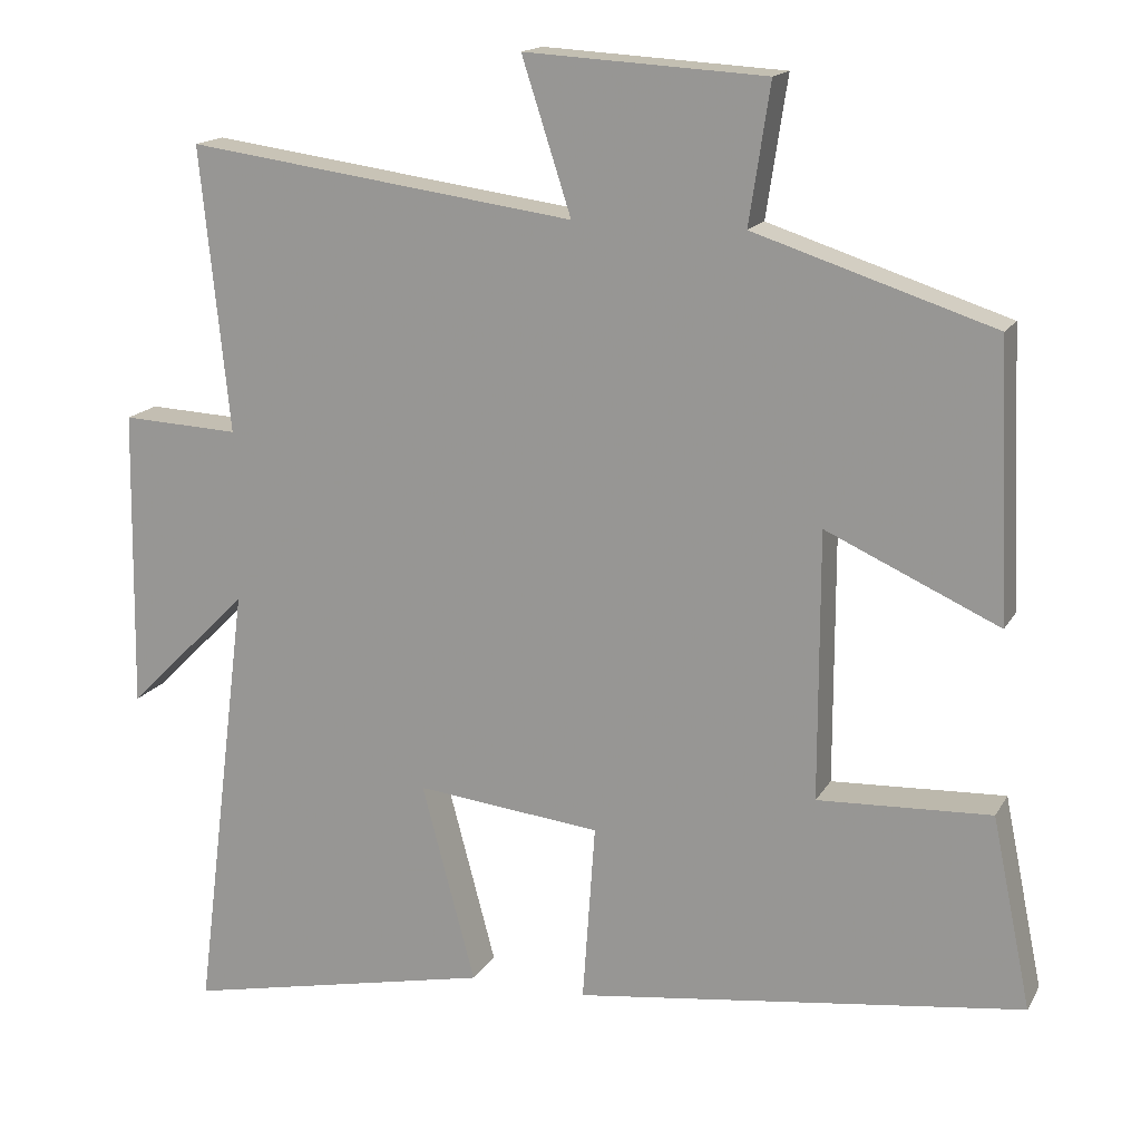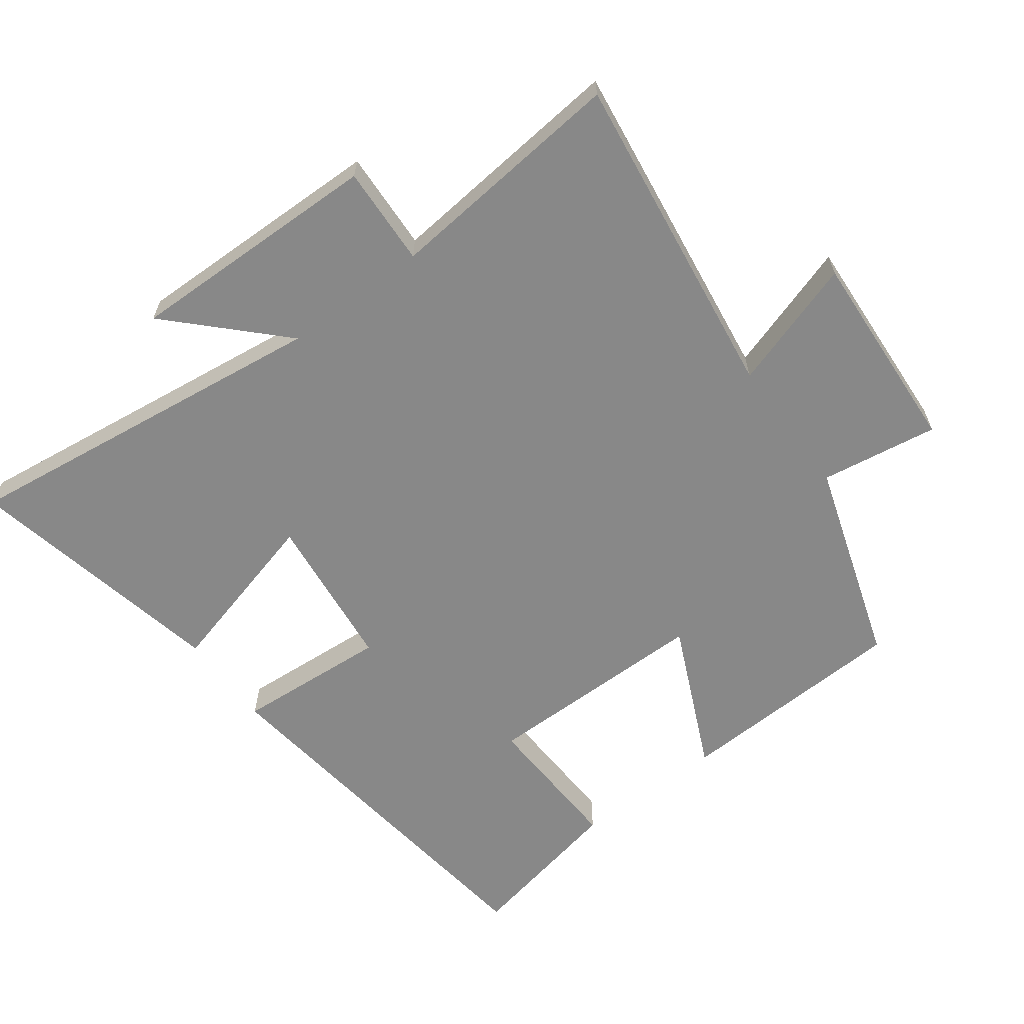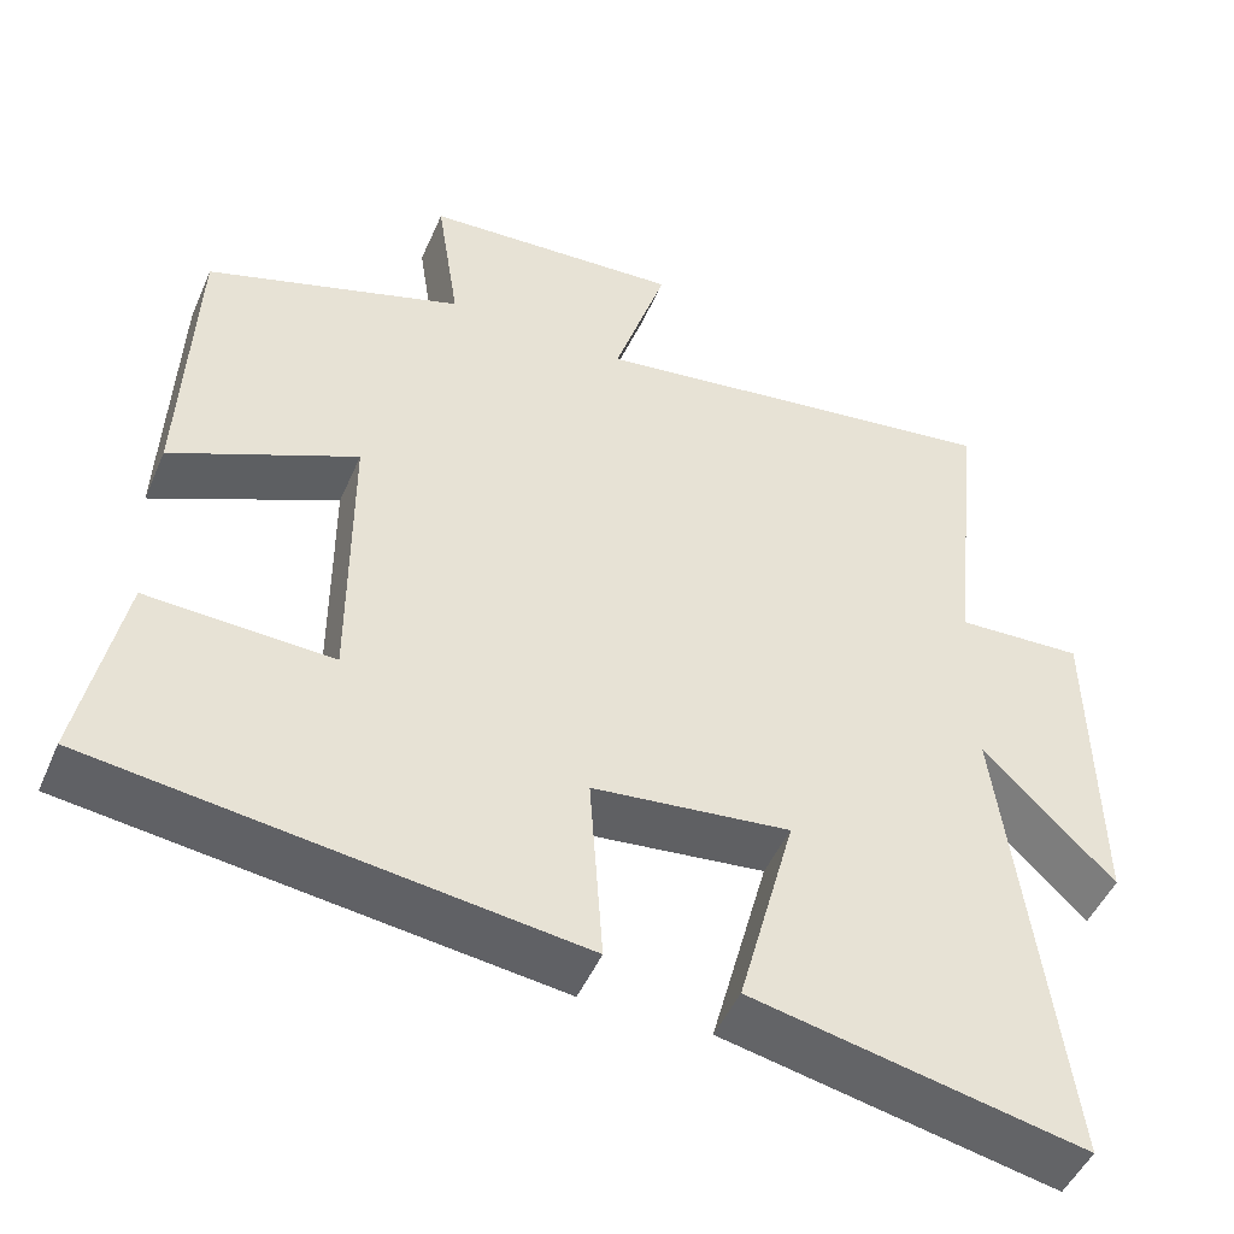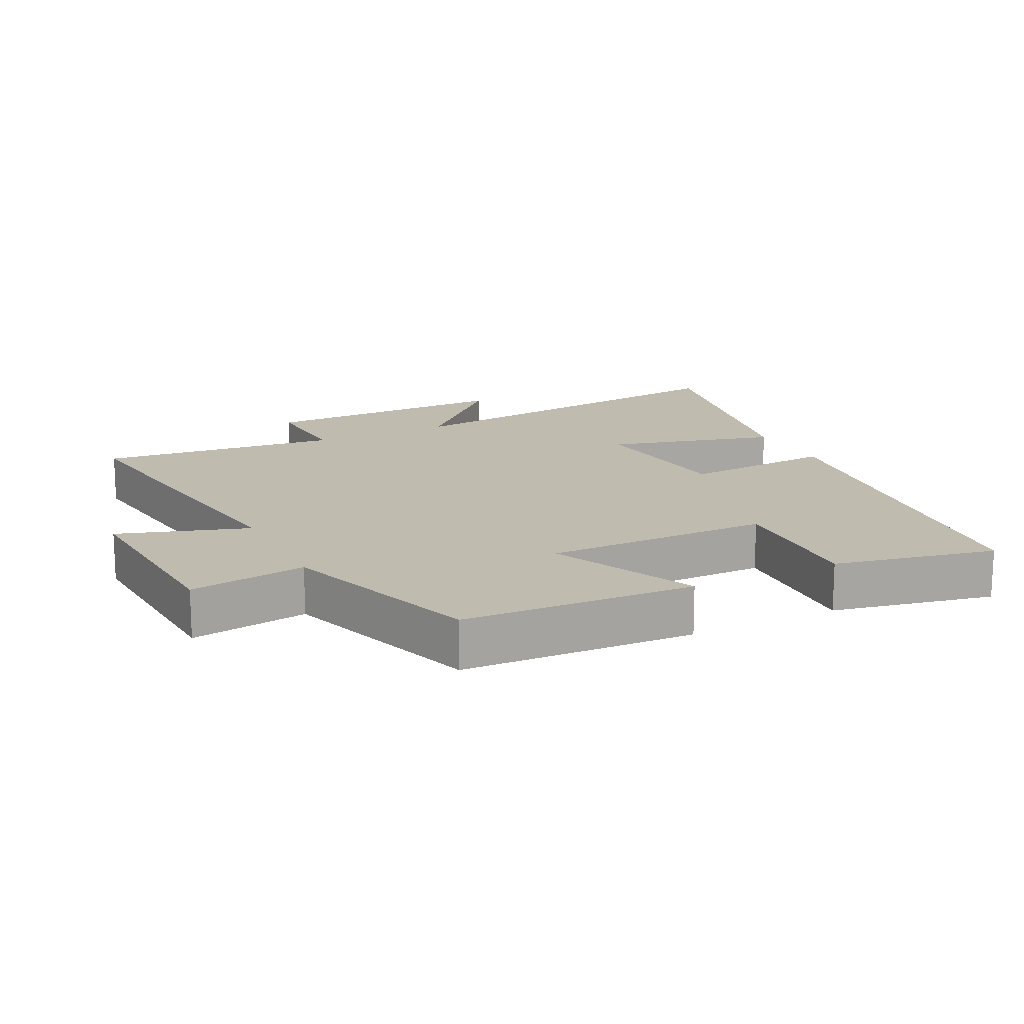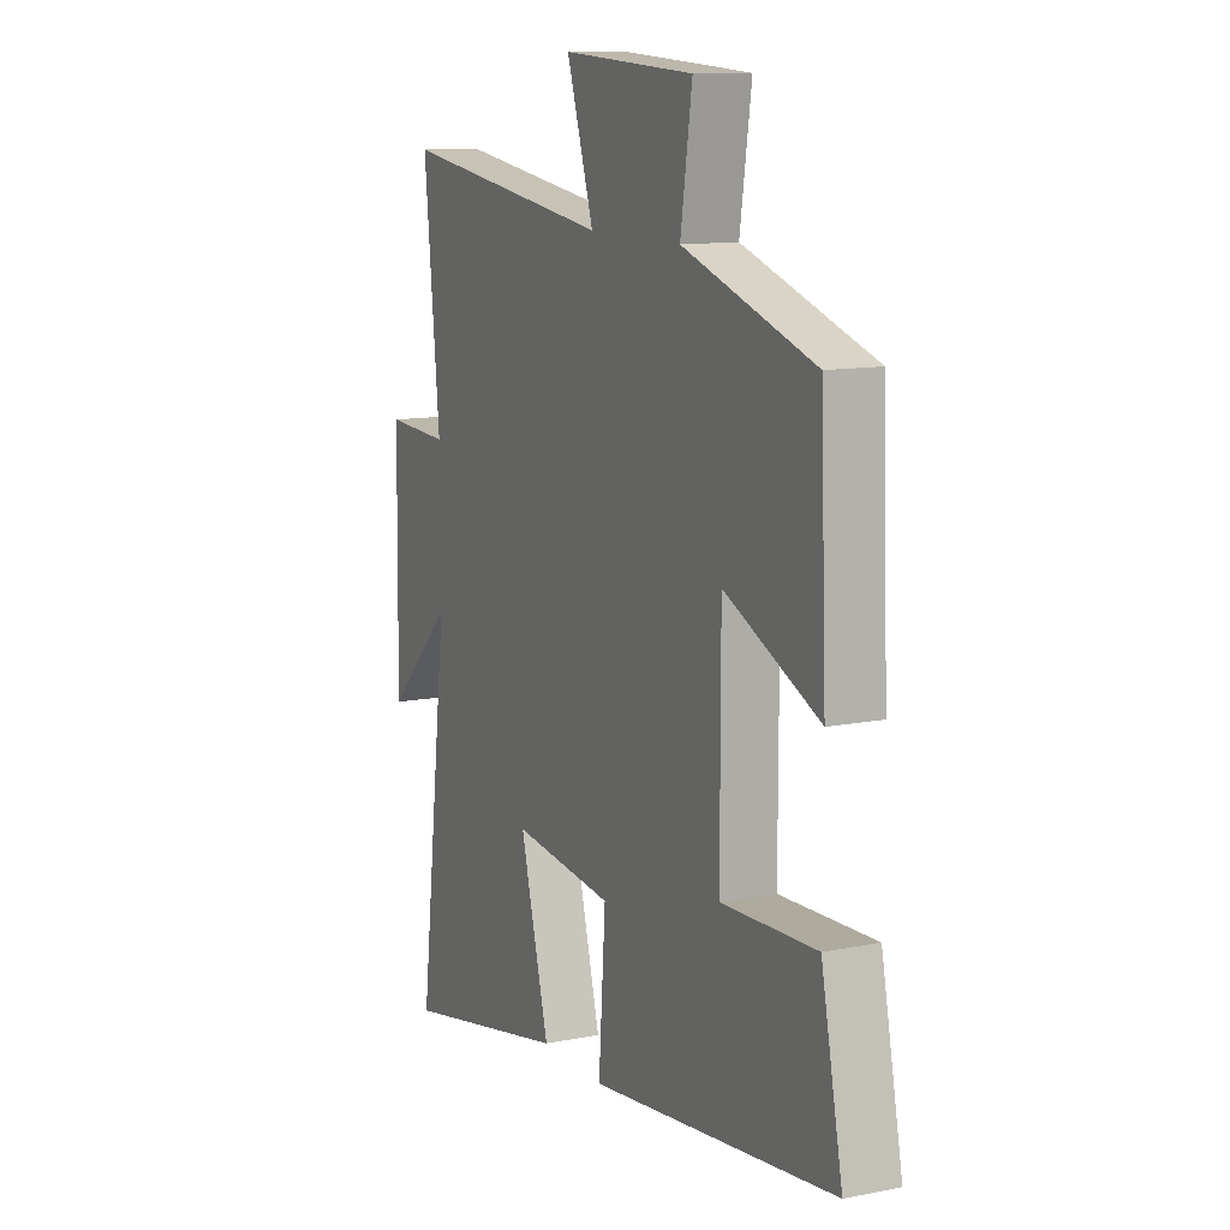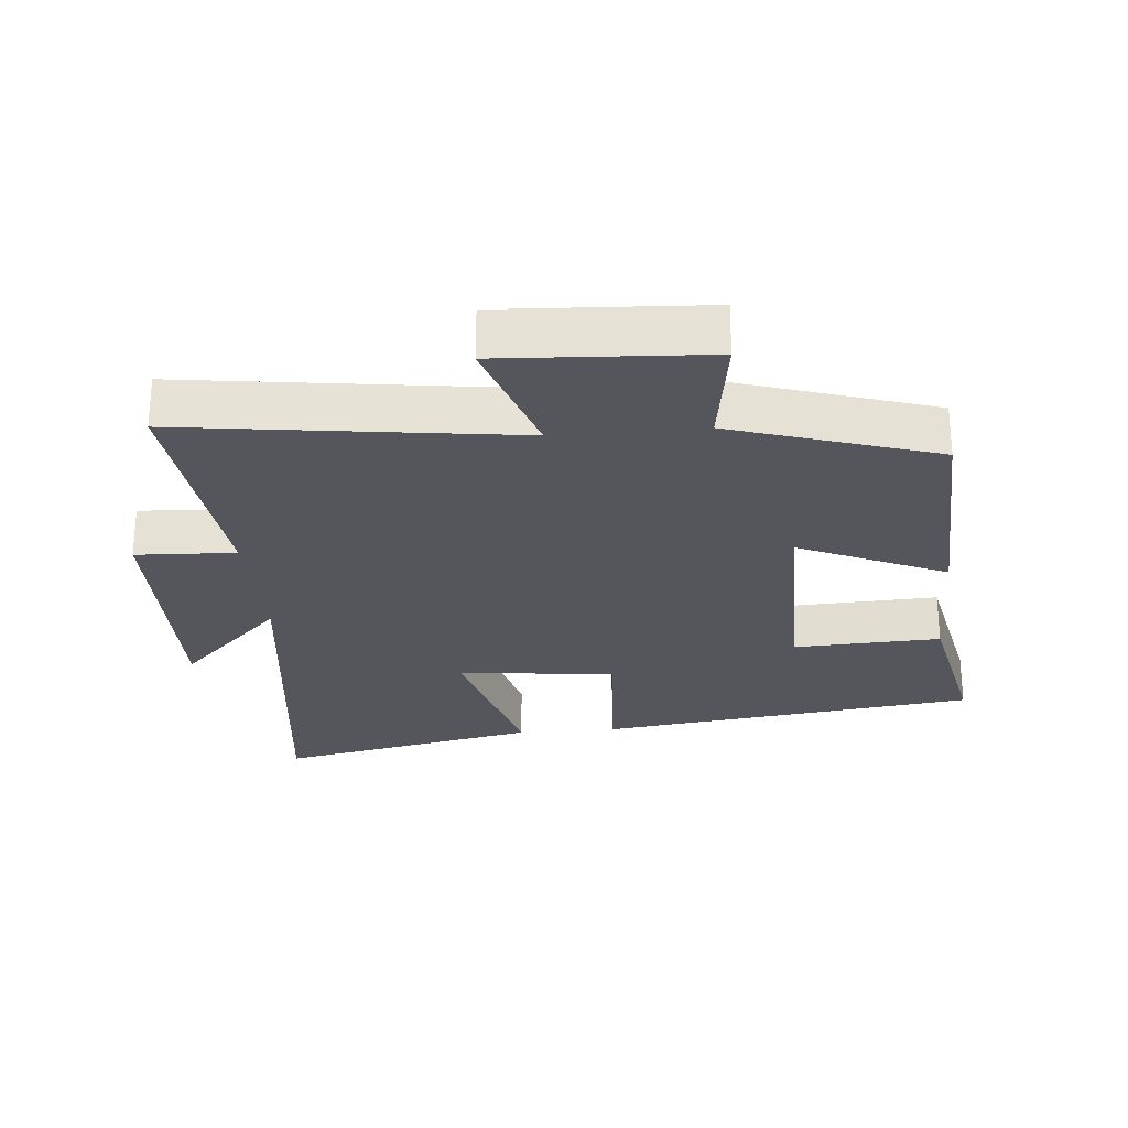
<metadata>
{"format":"obj","ext":"obj","renderer":"f3d","projection":"perspective","resolution":1024,"background":"white","views":[{"elev":16.0,"azim":20.6,"up":"+Z"},{"elev":-62.8,"azim":-53.4,"up":"+Y"},{"elev":-48.2,"azim":157.2,"up":"+Z"},{"elev":16.0,"azim":63.6,"up":"+Y"},{"elev":11.7,"azim":64.5,"up":"+Z"},{"elev":-26.2,"azim":5.2,"up":"+Y"}]}
</metadata>
<code>
v -0.571 0.07 -0.583
v -0.5 0.07 -0.018
v -0.656 0.07 -0.173
v -0.65 0.07 0.211
v -0.5 0.07 0.204
v -0.537 0.07 0.568
v -0.039 0.07 0.5
v -0.102 0.07 0.695
v 0.206 0.07 0.677
v 0.179 0.07 0.5
v 0.485 0.07 0.401
v 0.5 0.07 0.05
v 0.279 0.07 0.15
v 0.279 0.07 -0.192
v 0.5 0.07 -0.182
v 0.55 0.07 -0.426
v -0.023 0.07 -0.5
v -0.007 0.07 -0.271
v -0.243 0.07 -0.245
v -0.175 0.07 -0.5
v -0.571 0 -0.583
v -0.5 0 -0.018
v -0.656 0 -0.173
v -0.65 0 0.211
v -0.5 0 0.204
v -0.537 0 0.568
v -0.039 0 0.5
v -0.102 0 0.695
v 0.206 0 0.677
v 0.179 0 0.5
v 0.485 0 0.401
v 0.5 0 0.05
v 0.279 0 0.15
v 0.279 0 -0.192
v 0.5 0 -0.182
v 0.55 0 -0.426
v -0.023 0 -0.5
v -0.007 0 -0.271
v -0.243 0 -0.245
v -0.175 0 -0.5
f 19 20 1 2
f 18 19 2
f 15 16 17 18
f 14 15 18
f 13 14 18 2
f 10 11 12 13
f 10 13 2
f 7 8 9 10
f 7 10 2
f 5 6 7
f 5 7 2 3
f 3 4 5
f 22 21 40 39
f 22 39 38
f 38 37 36 35
f 38 35 34
f 22 38 34 33
f 33 32 31 30
f 22 33 30
f 30 29 28 27
f 22 30 27
f 27 26 25
f 23 22 27 25
f 25 24 23
f 1 21 22 2
f 2 22 23 3
f 3 23 24 4
f 4 24 25 5
f 5 25 26 6
f 6 26 27 7
f 7 27 28 8
f 8 28 29 9
f 9 29 30 10
f 10 30 31 11
f 11 31 32 12
f 12 32 33 13
f 13 33 34 14
f 14 34 35 15
f 15 35 36 16
f 16 36 37 17
f 17 37 38 18
f 18 38 39 19
f 19 39 40 20
f 20 40 21 1

</code>
